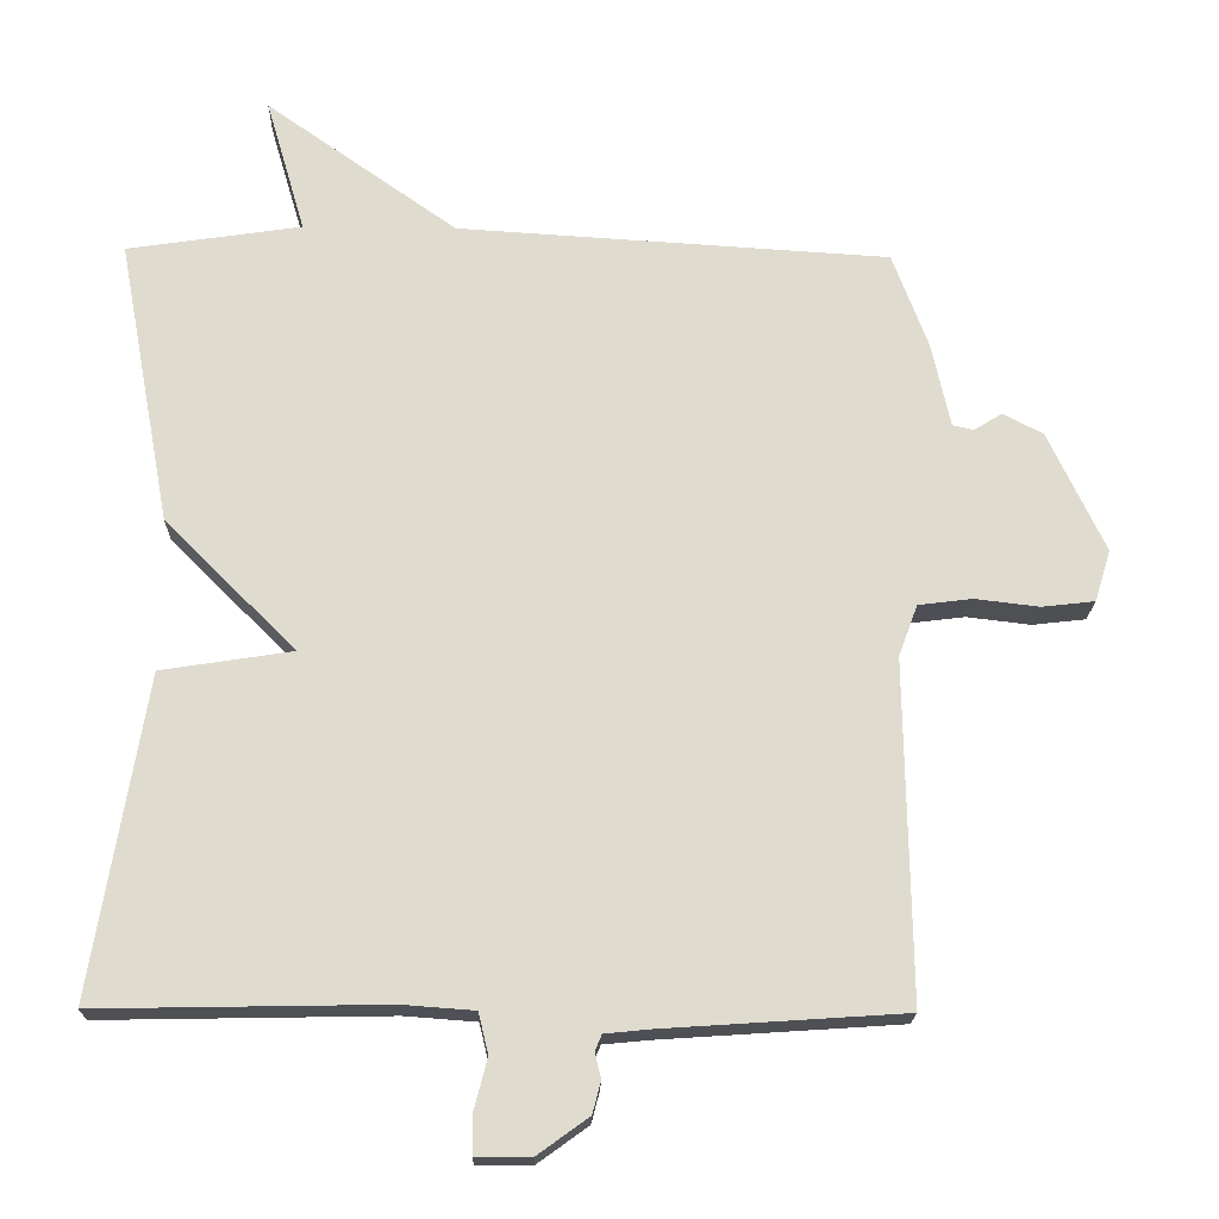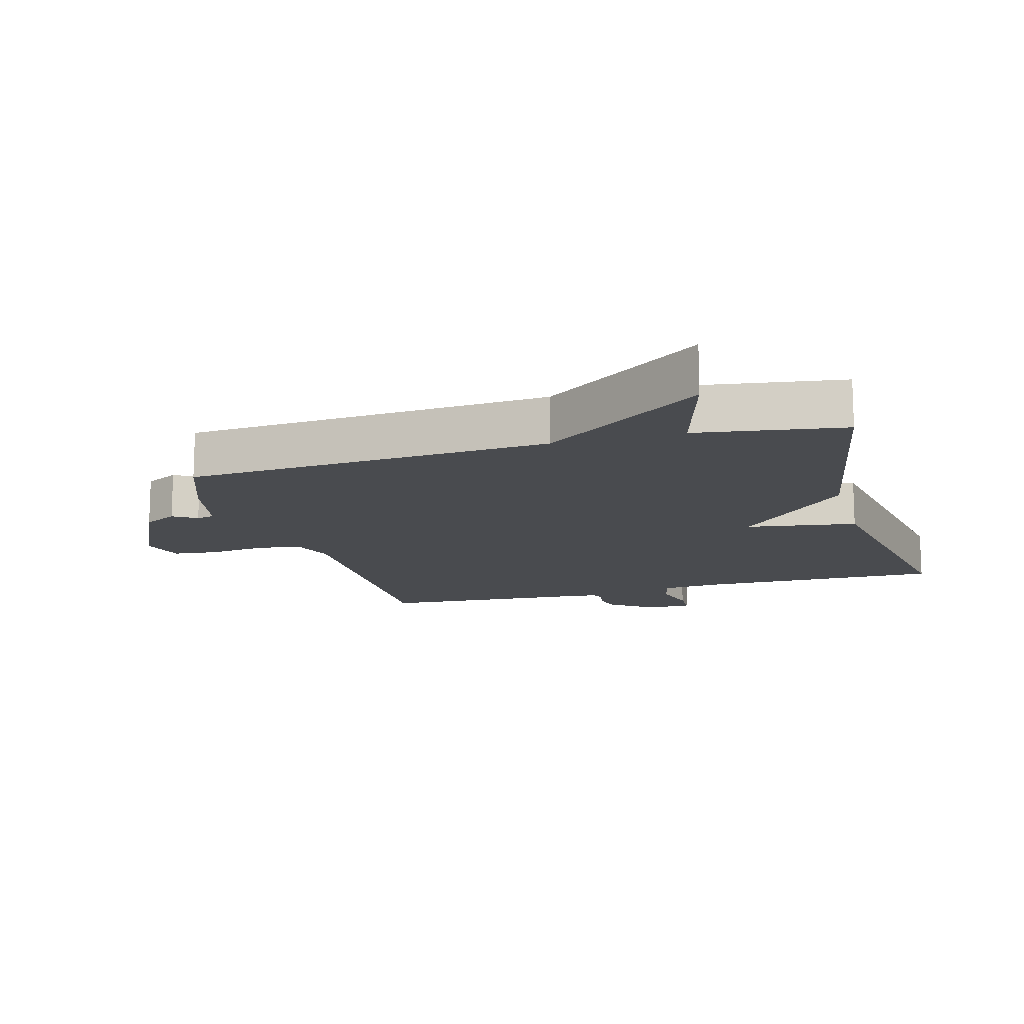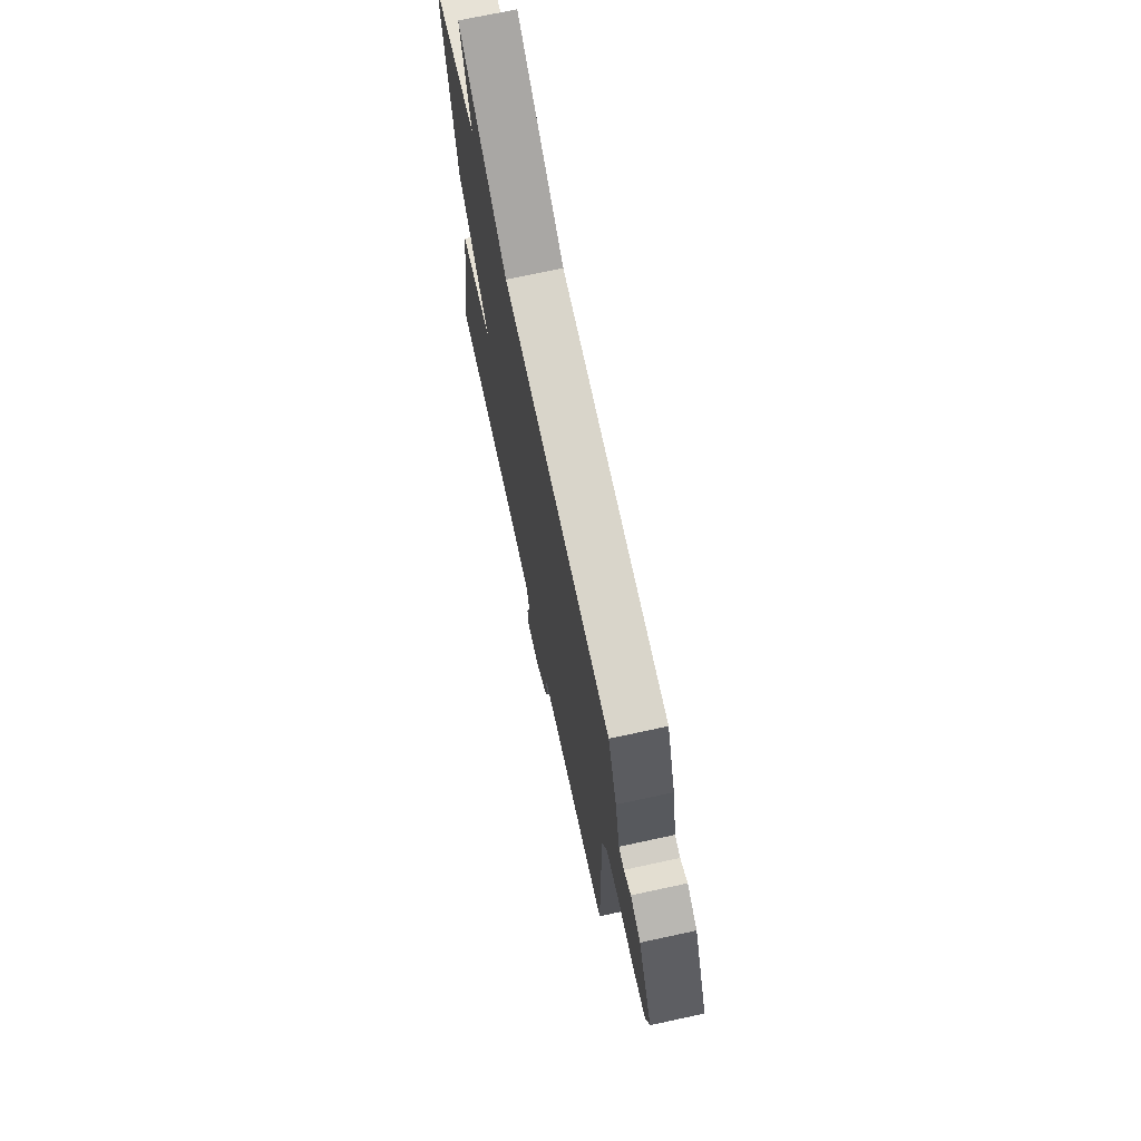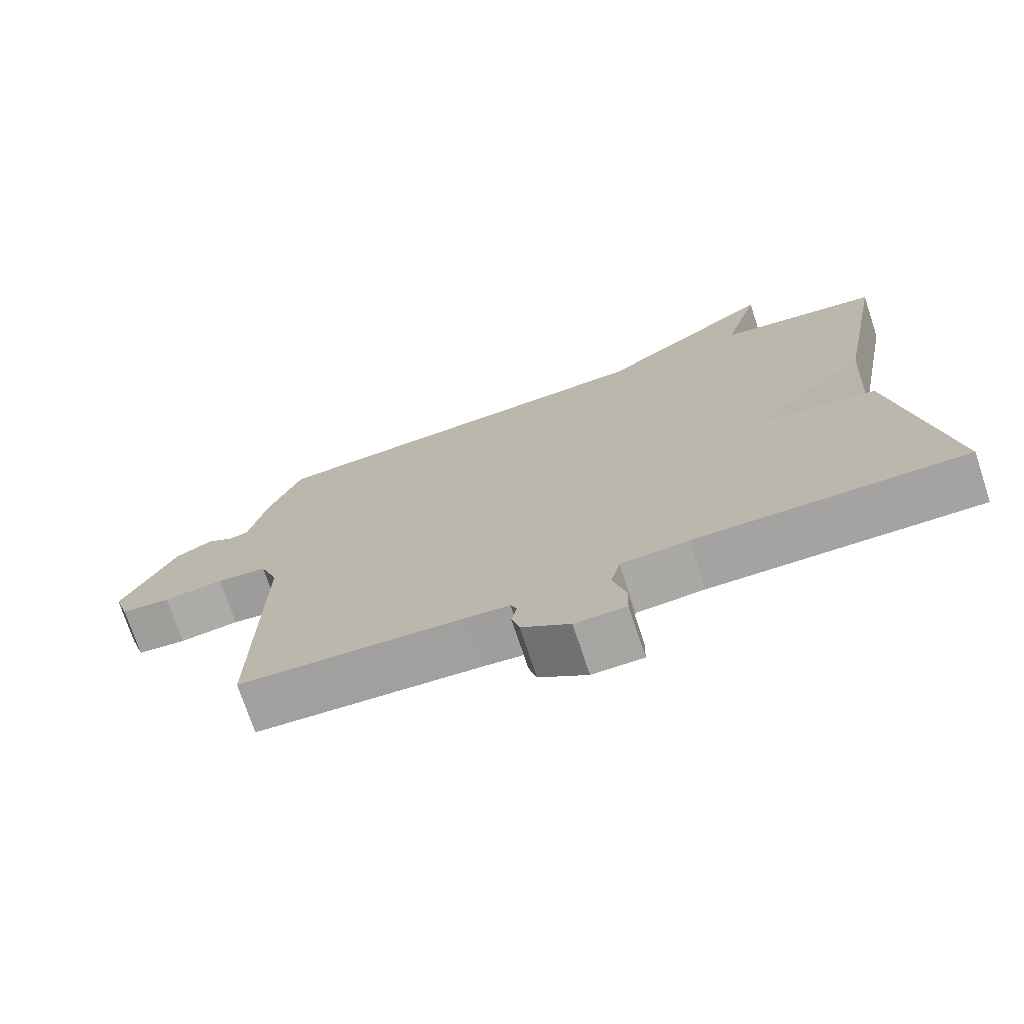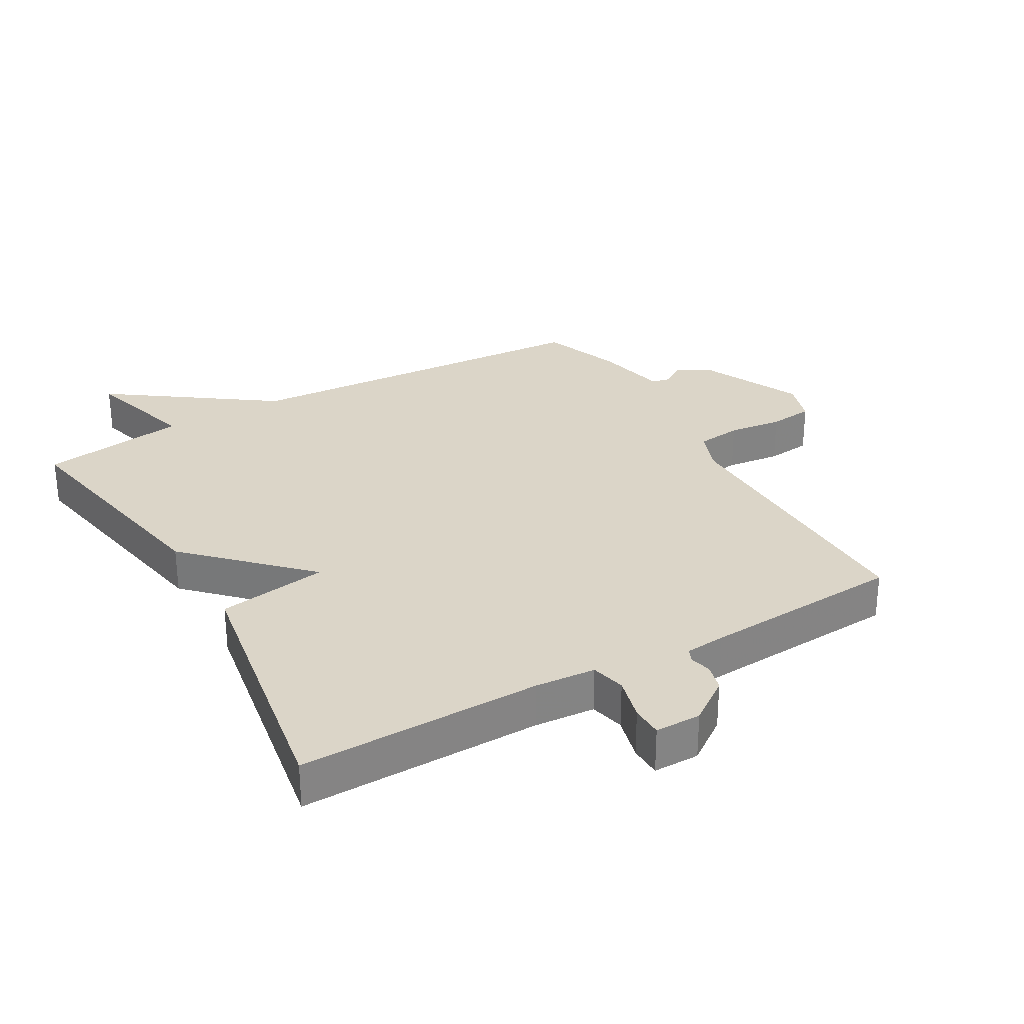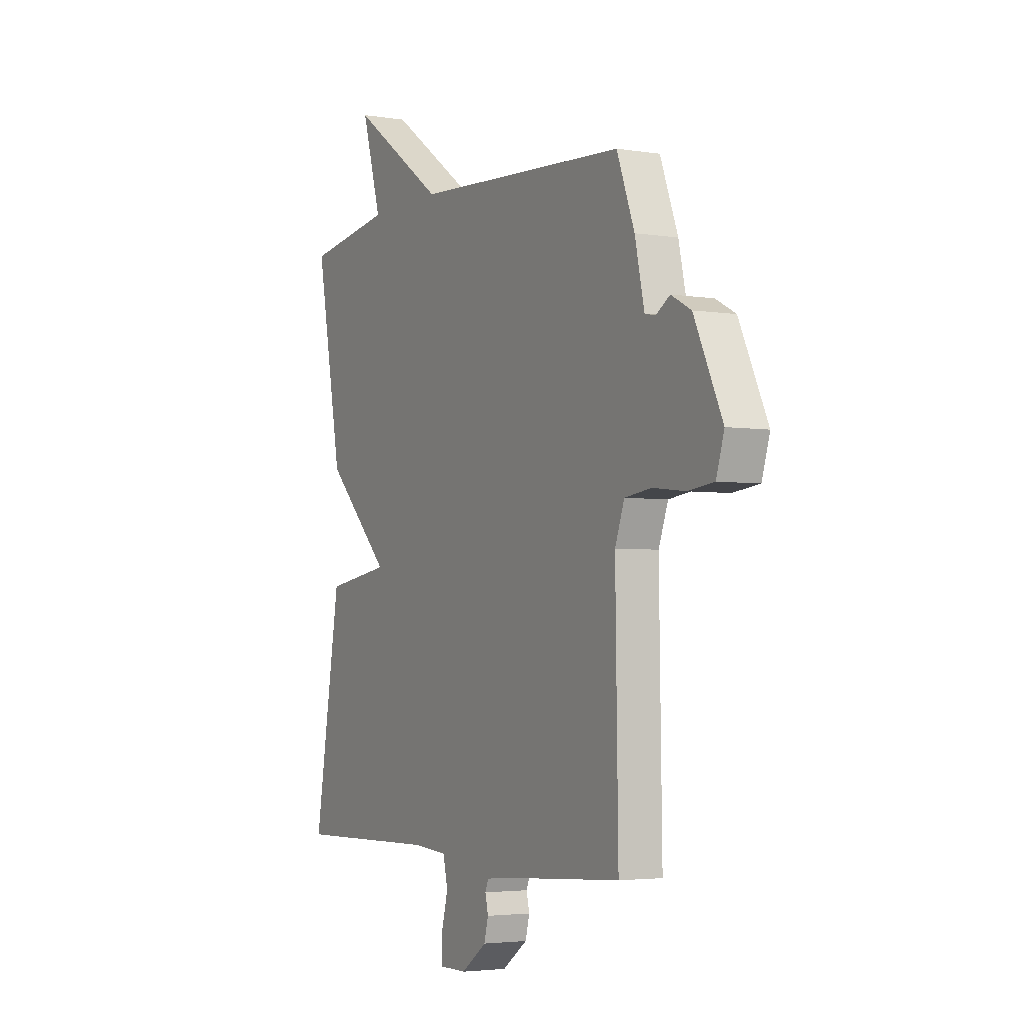
<metadata>
{"format":"obj","ext":"obj","renderer":"f3d","projection":"perspective","resolution":1024,"background":"white","views":[{"elev":-19.2,"azim":178.6,"up":"+Z"},{"elev":-13.9,"azim":15.8,"up":"+Y"},{"elev":71.1,"azim":-102.2,"up":"+Z"},{"elev":-73.6,"azim":18.4,"up":"+Z"},{"elev":29.6,"azim":150.3,"up":"+Y"},{"elev":-3.6,"azim":-118.4,"up":"+Z"}]}
</metadata>
<code>
v 0.5 0.07 -0.5
v 0.12 0.07 -0.493
v 0.025 0.07 -0.5
v 0.012 0.07 -0.554
v 0.03 0.07 -0.623
v 0.029 0.07 -0.673
v -0.043 0.07 -0.673
v -0.111 0.07 -0.624
v -0.122 0.07 -0.582
v -0.114 0.07 -0.548
v -0.123 0.07 -0.527
v -0.185 0.07 -0.521
v -0.5 0.07 -0.5
v -0.493 0.07 -0.051
v -0.518 0.07 0.017
v -0.589 0.07 0.026
v -0.674 0.07 0.016
v -0.744 0.07 0.024
v -0.765 0.07 0.092
v -0.69 0.07 0.251
v -0.637 0.07 0.279
v -0.6 0.07 0.256
v -0.572 0.07 0.262
v -0.547 0.07 0.375
v -0.5 0.07 0.5
v 0.07 0.07 0.535
v 0.322 0.07 0.713
v 0.27 0.07 0.535
v 0.5 0.07 0.5
v 0.43 0.07 0.123
v 0.257 0.07 -0.05
v 0.43 0.07 -0.077
v 0.5 0 -0.5
v 0.12 0 -0.493
v 0.025 0 -0.5
v 0.012 0 -0.554
v 0.03 0 -0.623
v 0.029 0 -0.673
v -0.043 0 -0.673
v -0.111 0 -0.624
v -0.122 0 -0.582
v -0.114 0 -0.548
v -0.123 0 -0.527
v -0.185 0 -0.521
v -0.5 0 -0.5
v -0.493 0 -0.051
v -0.518 0 0.017
v -0.589 0 0.026
v -0.674 0 0.016
v -0.744 0 0.024
v -0.765 0 0.092
v -0.69 0 0.251
v -0.637 0 0.279
v -0.6 0 0.256
v -0.572 0 0.262
v -0.547 0 0.375
v -0.5 0 0.5
v 0.07 0 0.535
v 0.322 0 0.713
v 0.27 0 0.535
v 0.5 0 0.5
v 0.43 0 0.123
v 0.257 0 -0.05
v 0.43 0 -0.077
f 31 32 1 2
f 28 29 30 31
f 28 31 2 3
f 26 27 28
f 28 3 4
f 26 28 4
f 25 26 4
f 24 25 4
f 23 24 4
f 4 5 6
f 23 4 6
f 22 23 6
f 20 21 22
f 19 20 22
f 18 19 22
f 17 18 22
f 16 17 22
f 15 16 22
f 14 15 22 6
f 12 13 14
f 11 12 14
f 11 14 6
f 10 11 6 7
f 7 8 9 10
f 34 33 64 63
f 63 62 61 60
f 35 34 63 60
f 60 59 58
f 36 35 60
f 36 60 58
f 36 58 57
f 36 57 56
f 36 56 55
f 38 37 36
f 38 36 55
f 38 55 54
f 54 53 52
f 54 52 51
f 54 51 50
f 54 50 49
f 54 49 48
f 54 48 47
f 38 54 47 46
f 46 45 44
f 46 44 43
f 38 46 43
f 39 38 43 42
f 42 41 40 39
f 1 33 34 2
f 2 34 35 3
f 3 35 36 4
f 4 36 37 5
f 5 37 38 6
f 6 38 39 7
f 7 39 40 8
f 8 40 41 9
f 9 41 42 10
f 10 42 43 11
f 11 43 44 12
f 12 44 45 13
f 13 45 46 14
f 14 46 47 15
f 15 47 48 16
f 16 48 49 17
f 17 49 50 18
f 18 50 51 19
f 19 51 52 20
f 20 52 53 21
f 21 53 54 22
f 22 54 55 23
f 23 55 56 24
f 24 56 57 25
f 25 57 58 26
f 26 58 59 27
f 27 59 60 28
f 28 60 61 29
f 29 61 62 30
f 30 62 63 31
f 31 63 64 32
f 32 64 33 1

</code>
